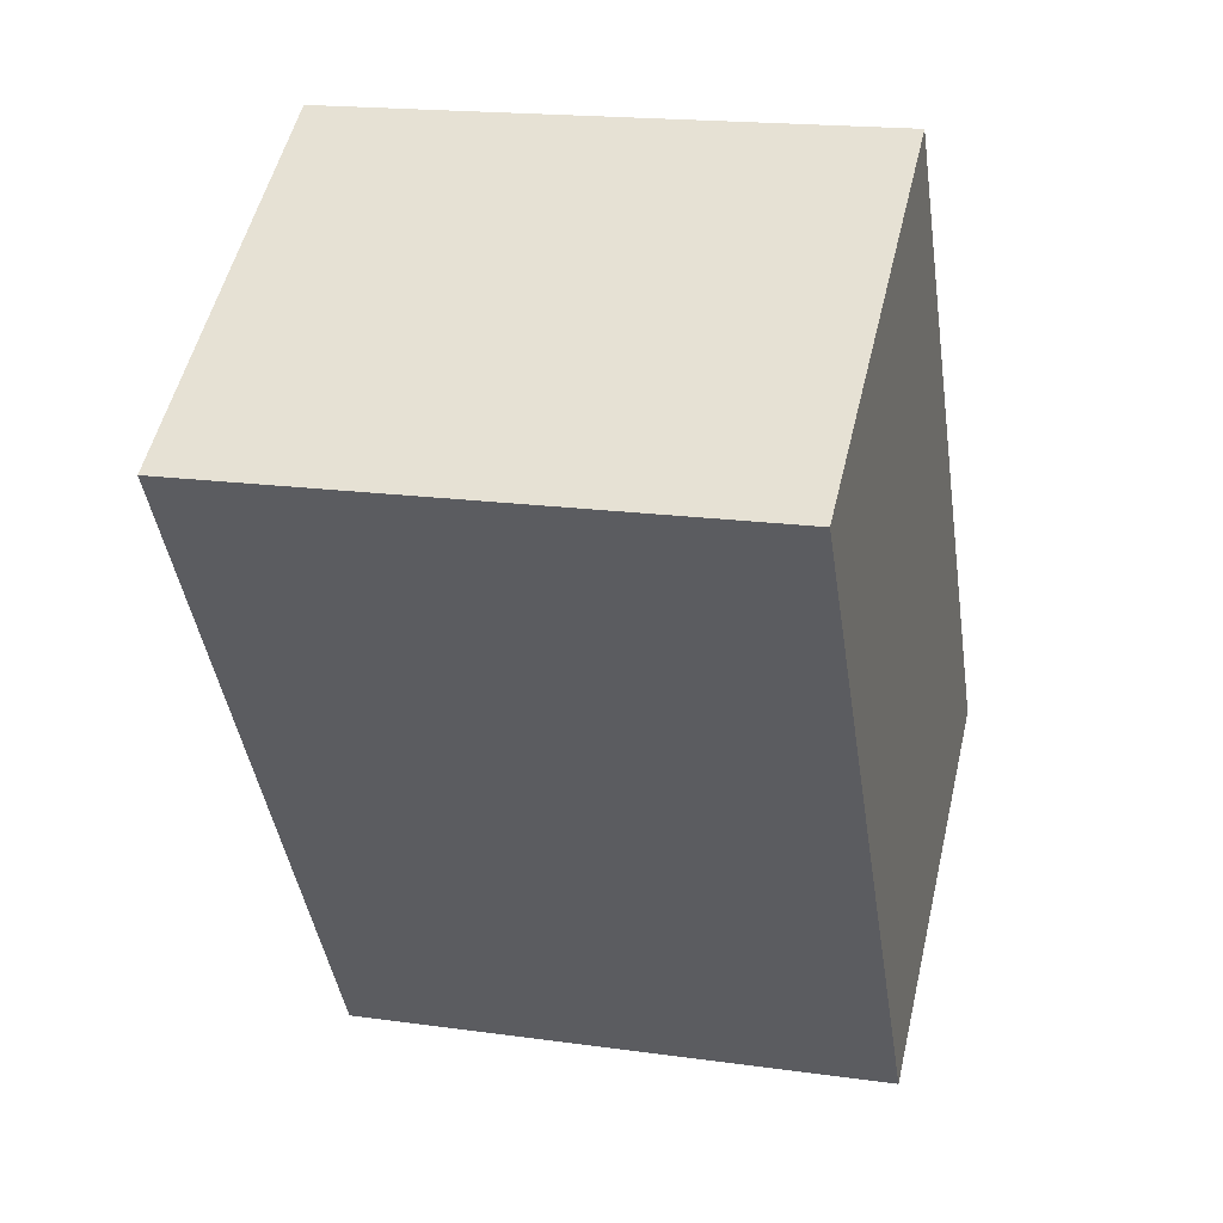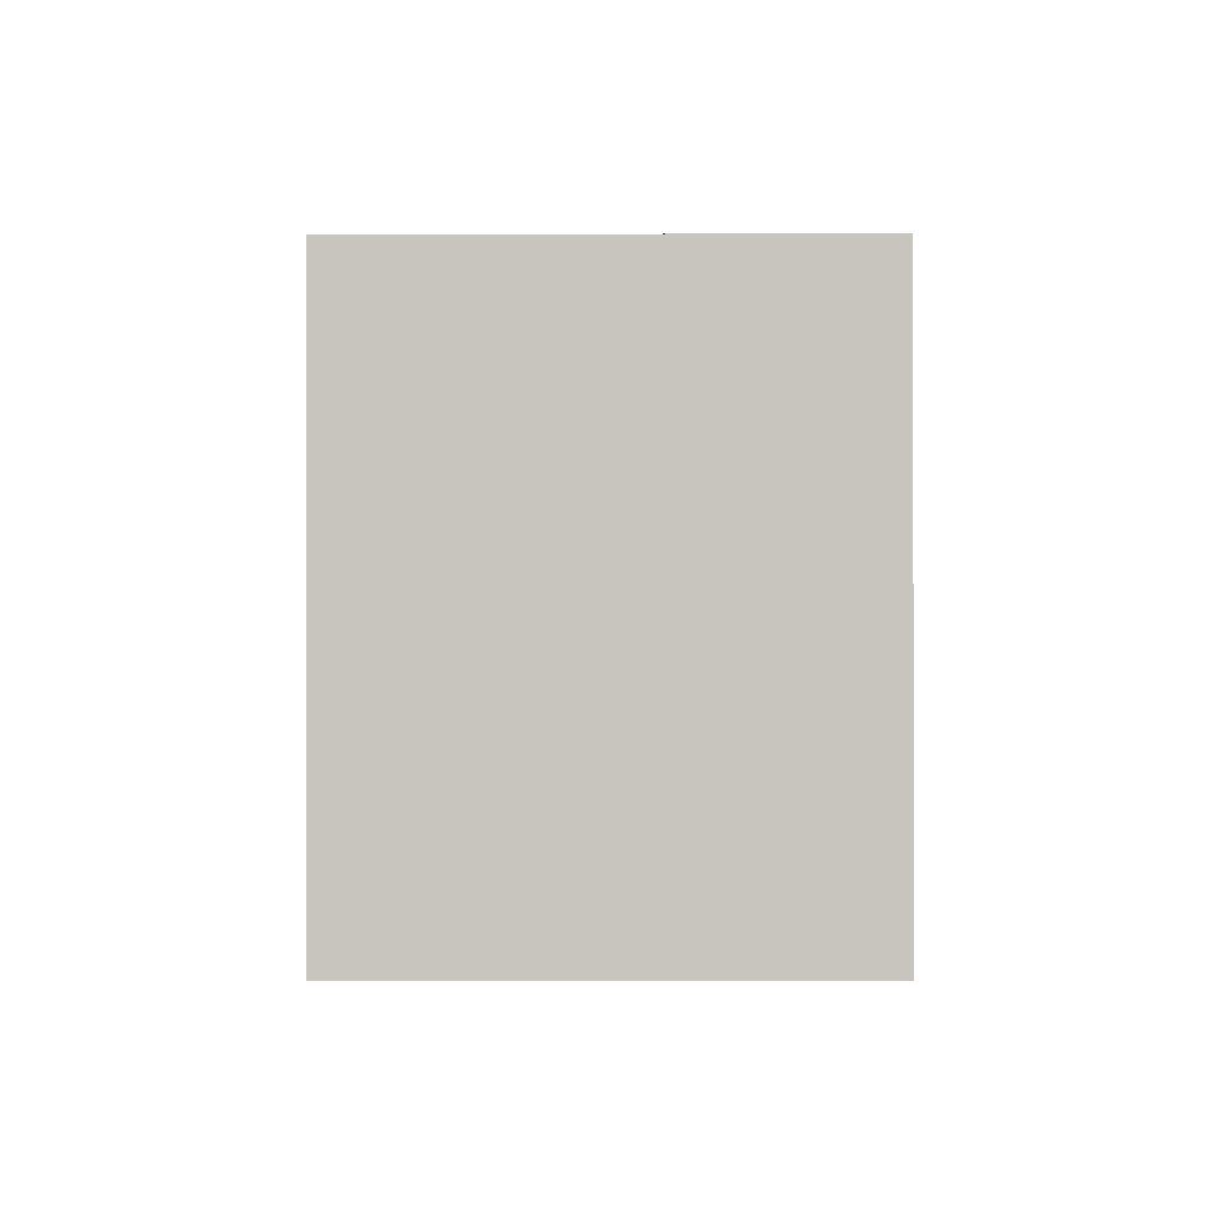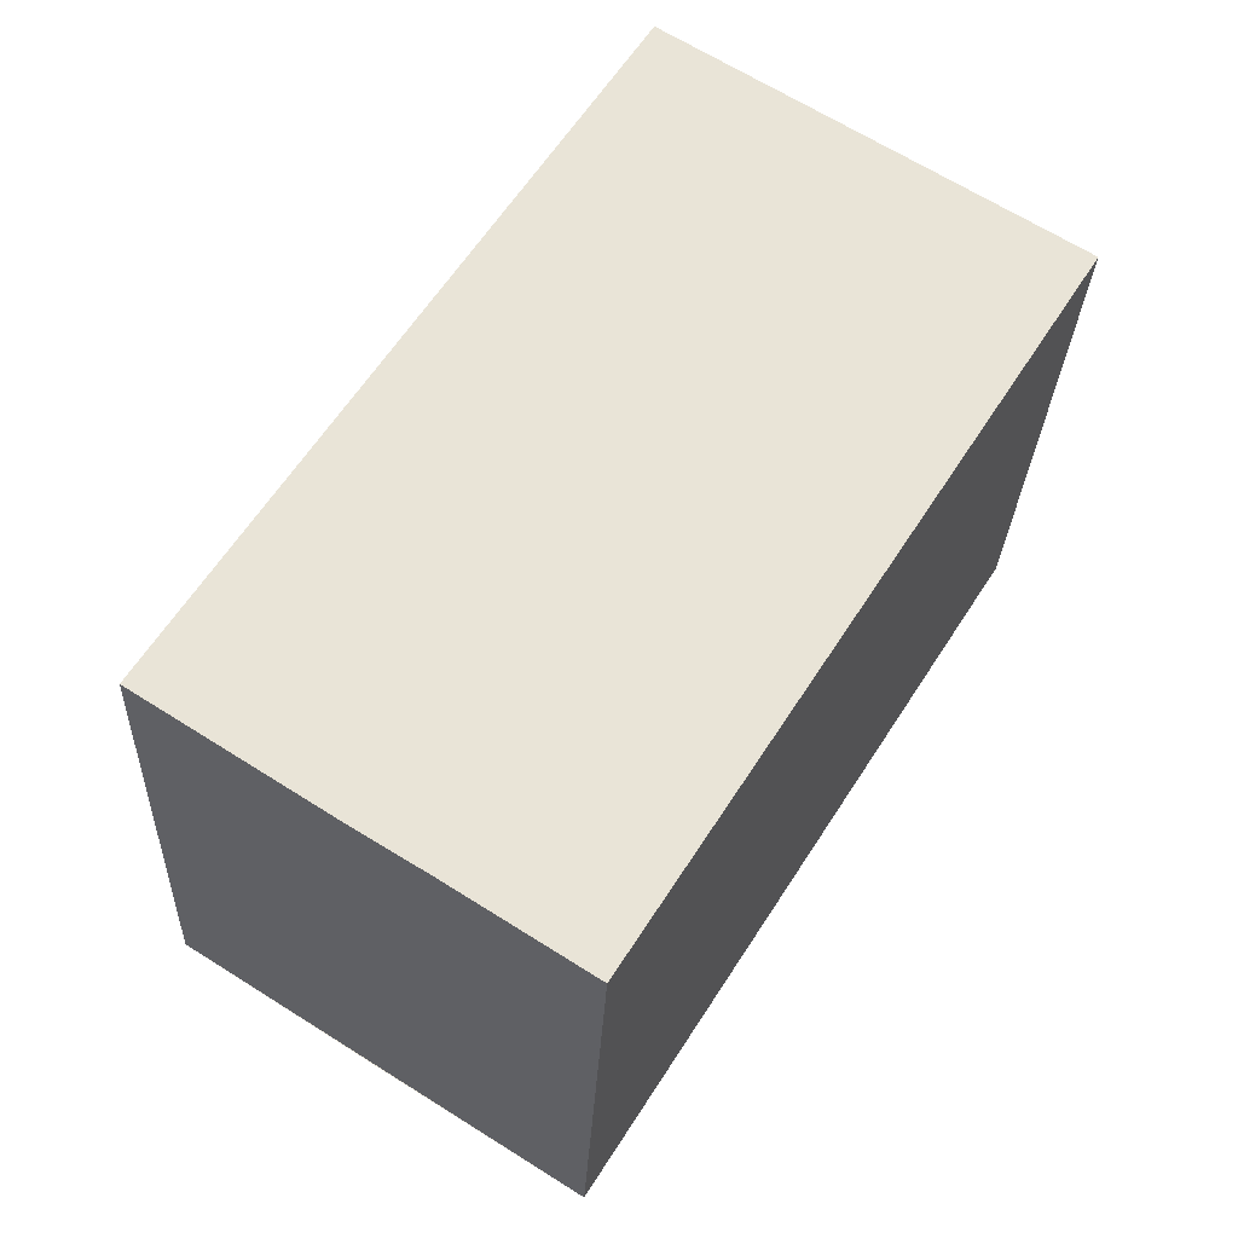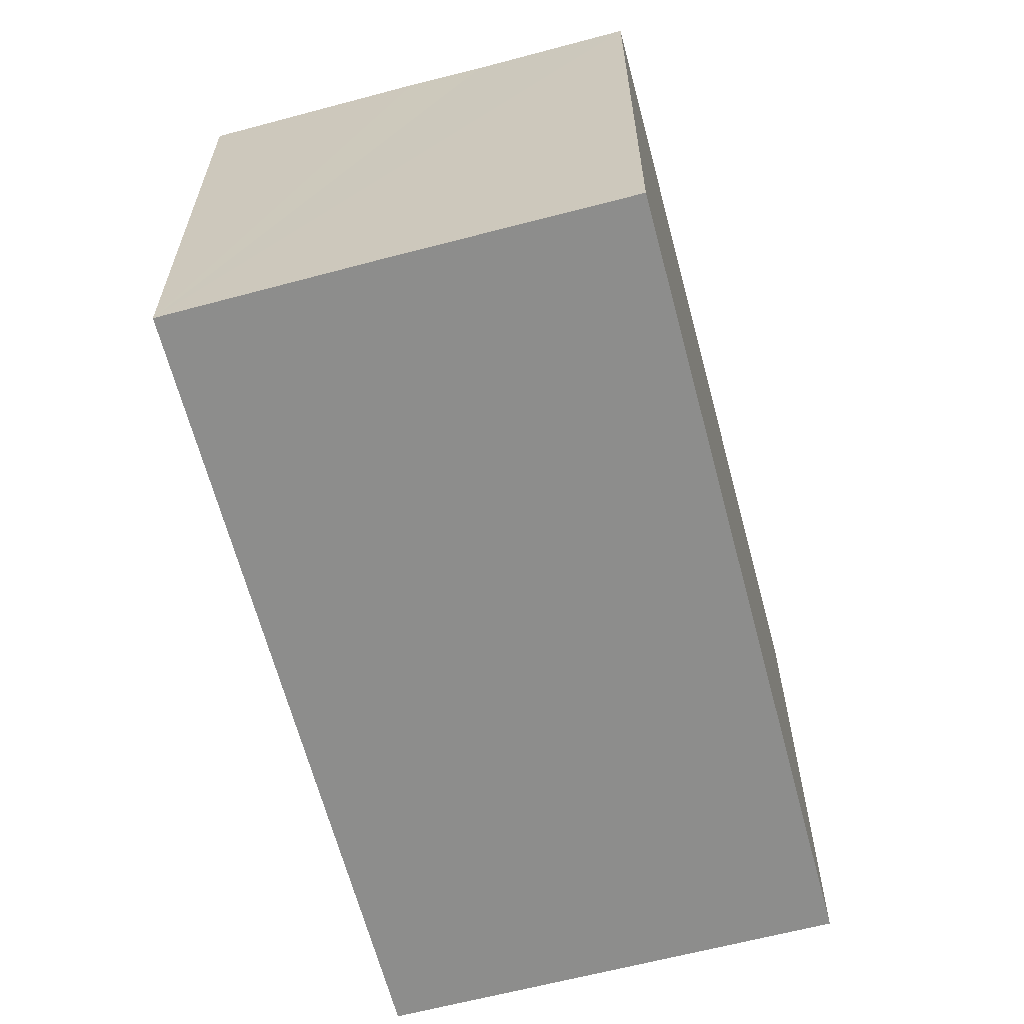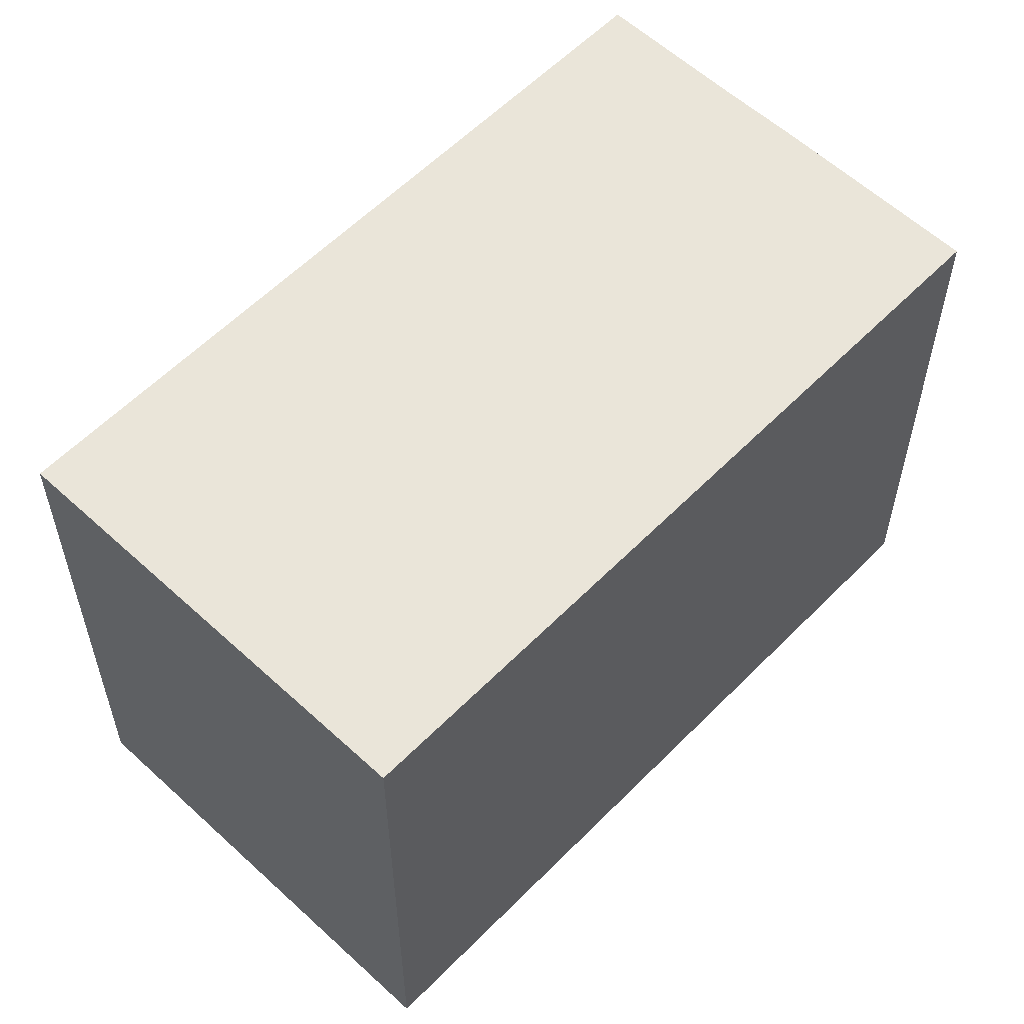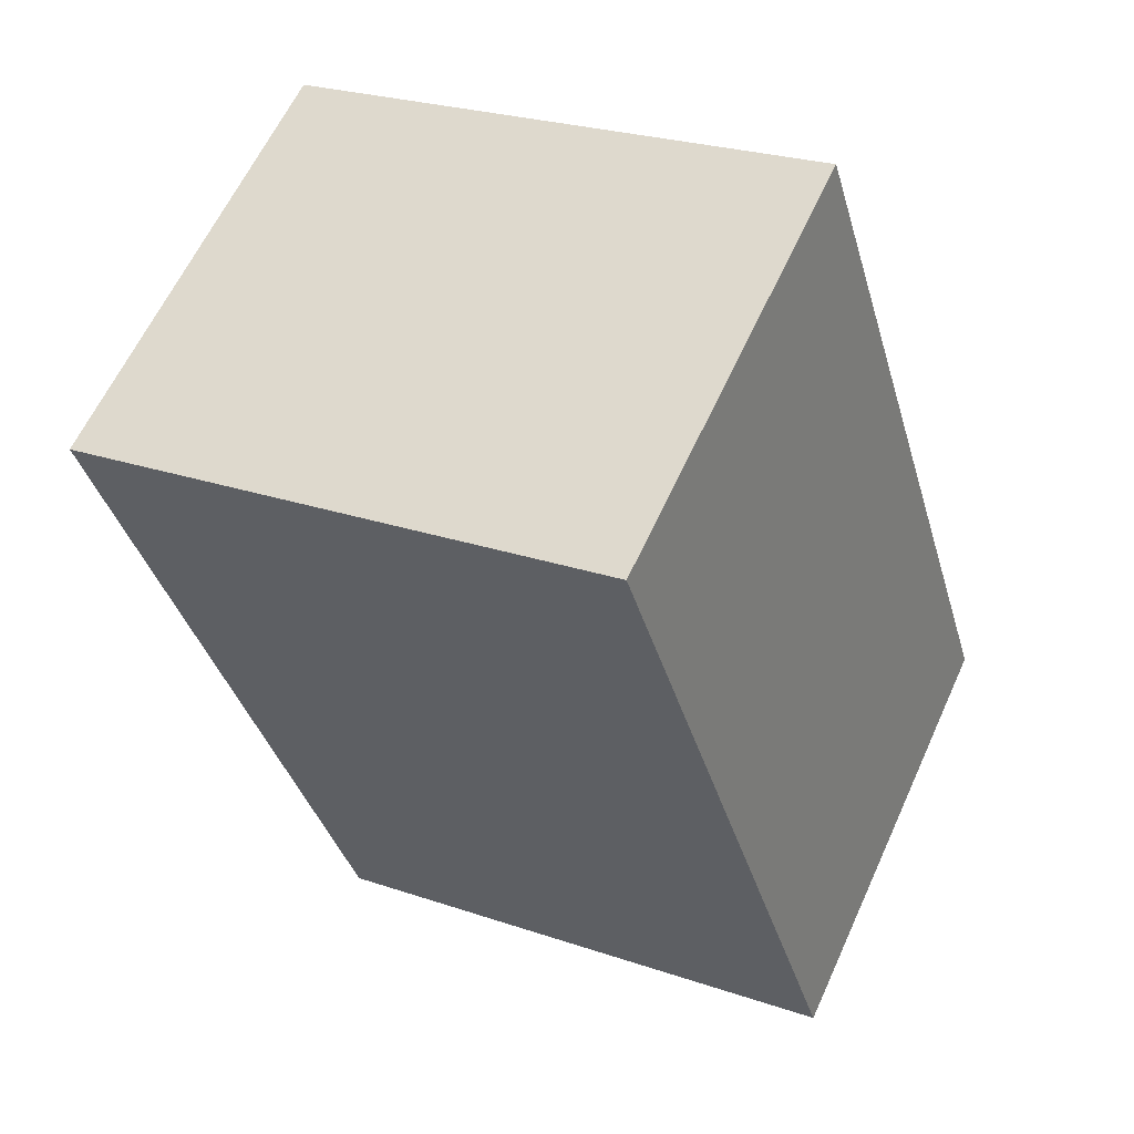
<metadata>
{"format":"obj","ext":"obj","renderer":"f3d","projection":"perspective","resolution":1024,"background":"white","views":[{"elev":18.0,"azim":-74.7,"up":"+Z"},{"elev":-0.6,"azim":-31.9,"up":"+Y"},{"elev":-27.9,"azim":177.6,"up":"+Z"},{"elev":-64.5,"azim":162.6,"up":"+Y"},{"elev":58.1,"azim":11.5,"up":"+Y"},{"elev":25.0,"azim":-60.9,"up":"+Z"}]}
</metadata>
<code>
v  5.071 7.365 3.183
v  5.61 7.365 -8.899
v  0 7.365 4.51e-16
v  6.874 7.365 0.331
v  10.43 7.365 -5.302
v  7.363 7.365 -7.783
v  8.229 7.365 -7.25
v  10.68 7.365 -5.687
v  10.68 3.482e-16 -5.687
v  5.61 5.449e-16 -8.899
v  8.229 4.439e-16 -7.25
v  7.363 4.766e-16 -7.783
v  0 0 0
v  5.071 -1.949e-16 3.183
v  6.874 -2.027e-17 0.331
v  10.43 3.247e-16 -5.302
g defaultobject
f 1 2 3
f 2 1 4
f 2 4 5
f 2 5 6
f 6 5 7
f 7 5 8
f 9 7 8
f 7 9 6
f 6 9 2
f 2 9 10
f 10 9 11
f 10 11 12
f 10 3 2
f 3 10 13
f 13 1 3
f 1 13 14
f 14 4 1
f 4 14 5
f 5 14 15
f 5 15 16
f 5 16 8
f 8 16 9
f 12 13 10
f 13 12 14
f 14 12 11
f 14 11 9
f 14 9 16
f 14 16 15

</code>
